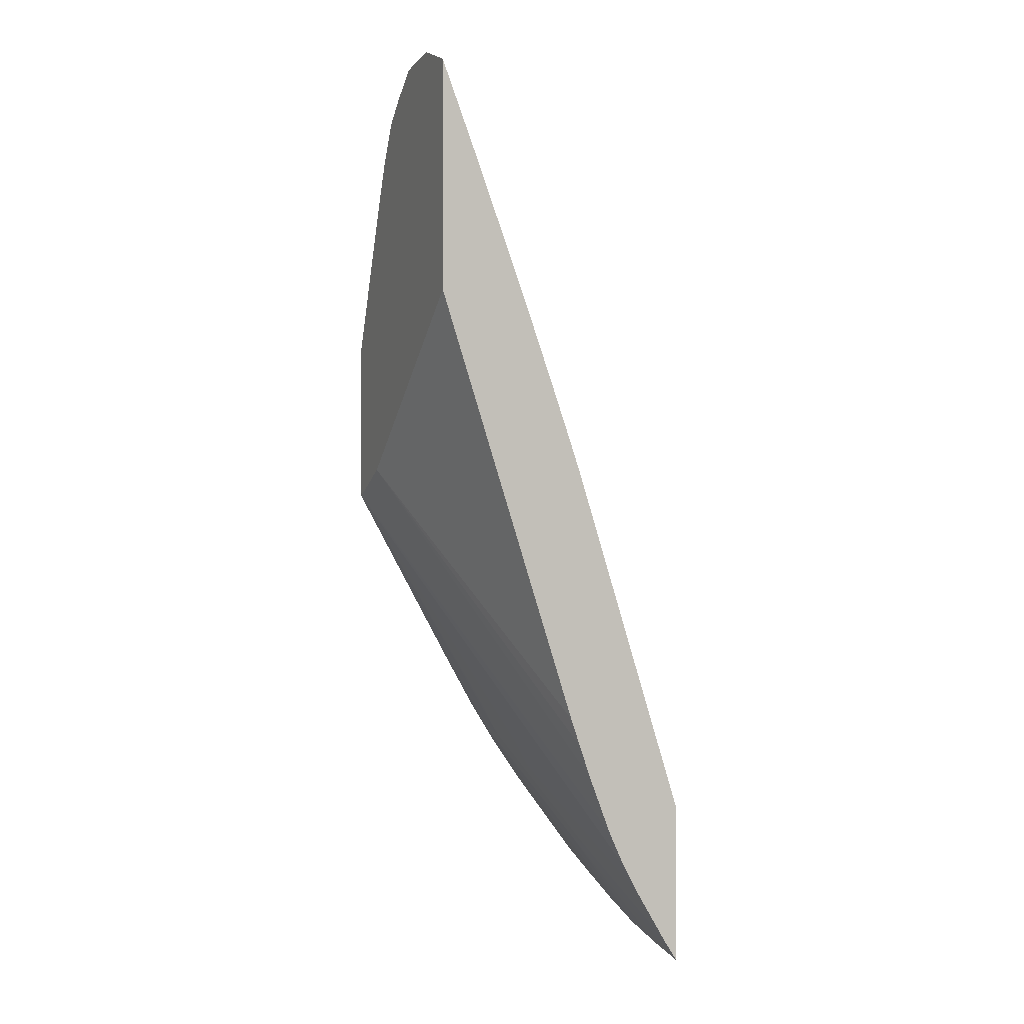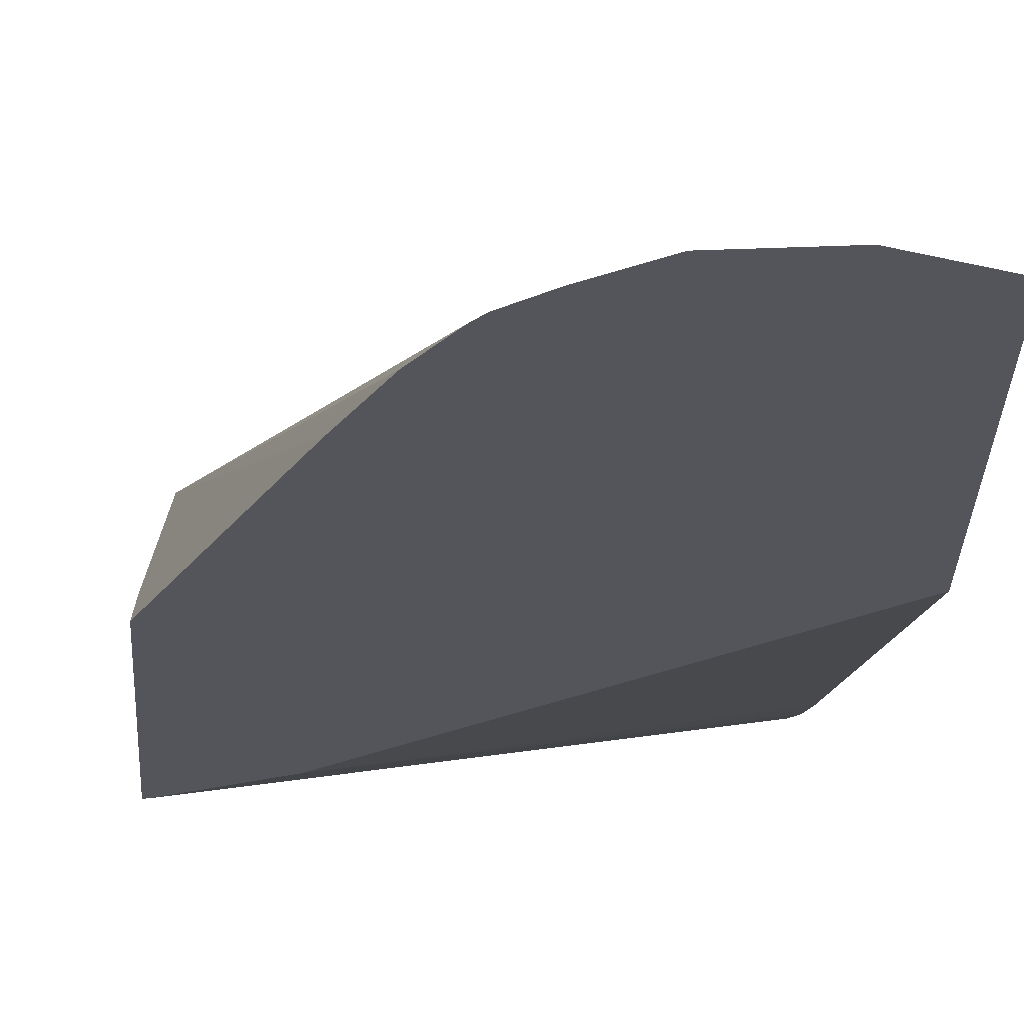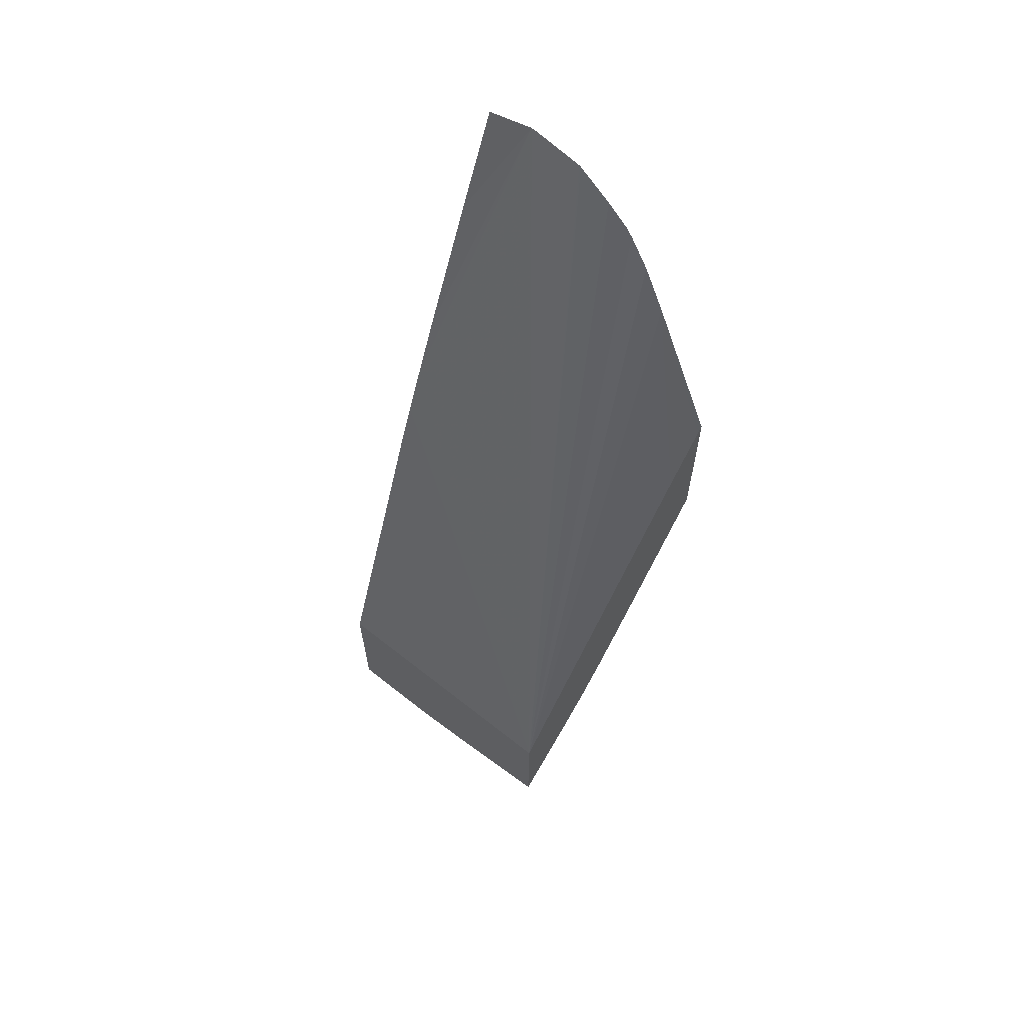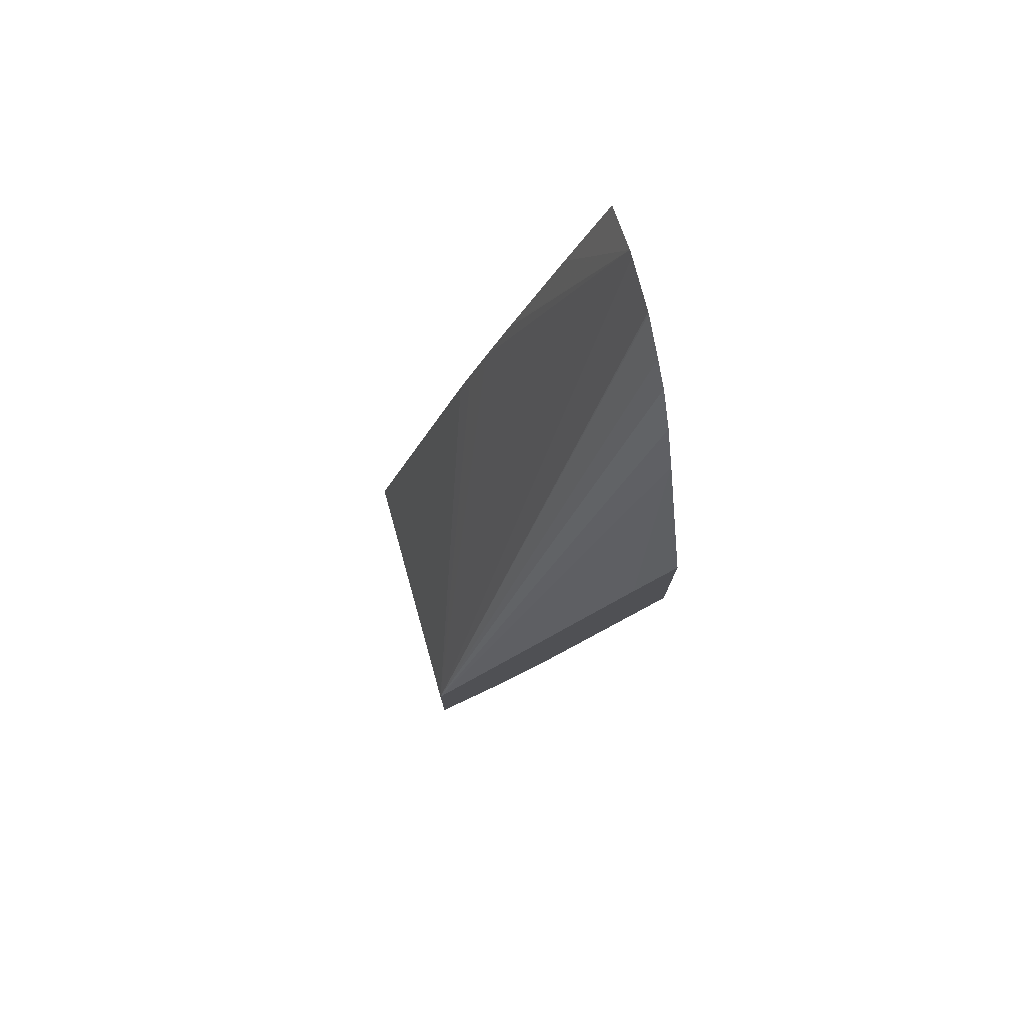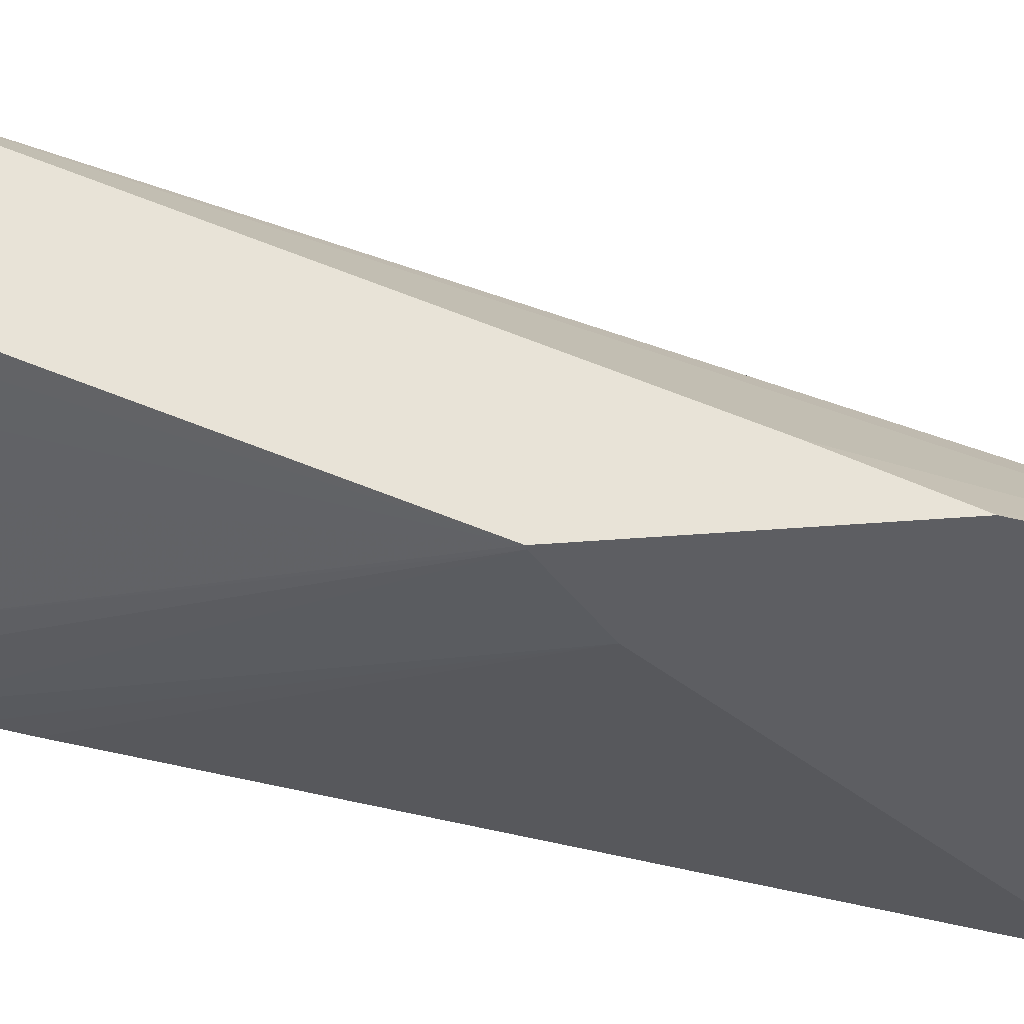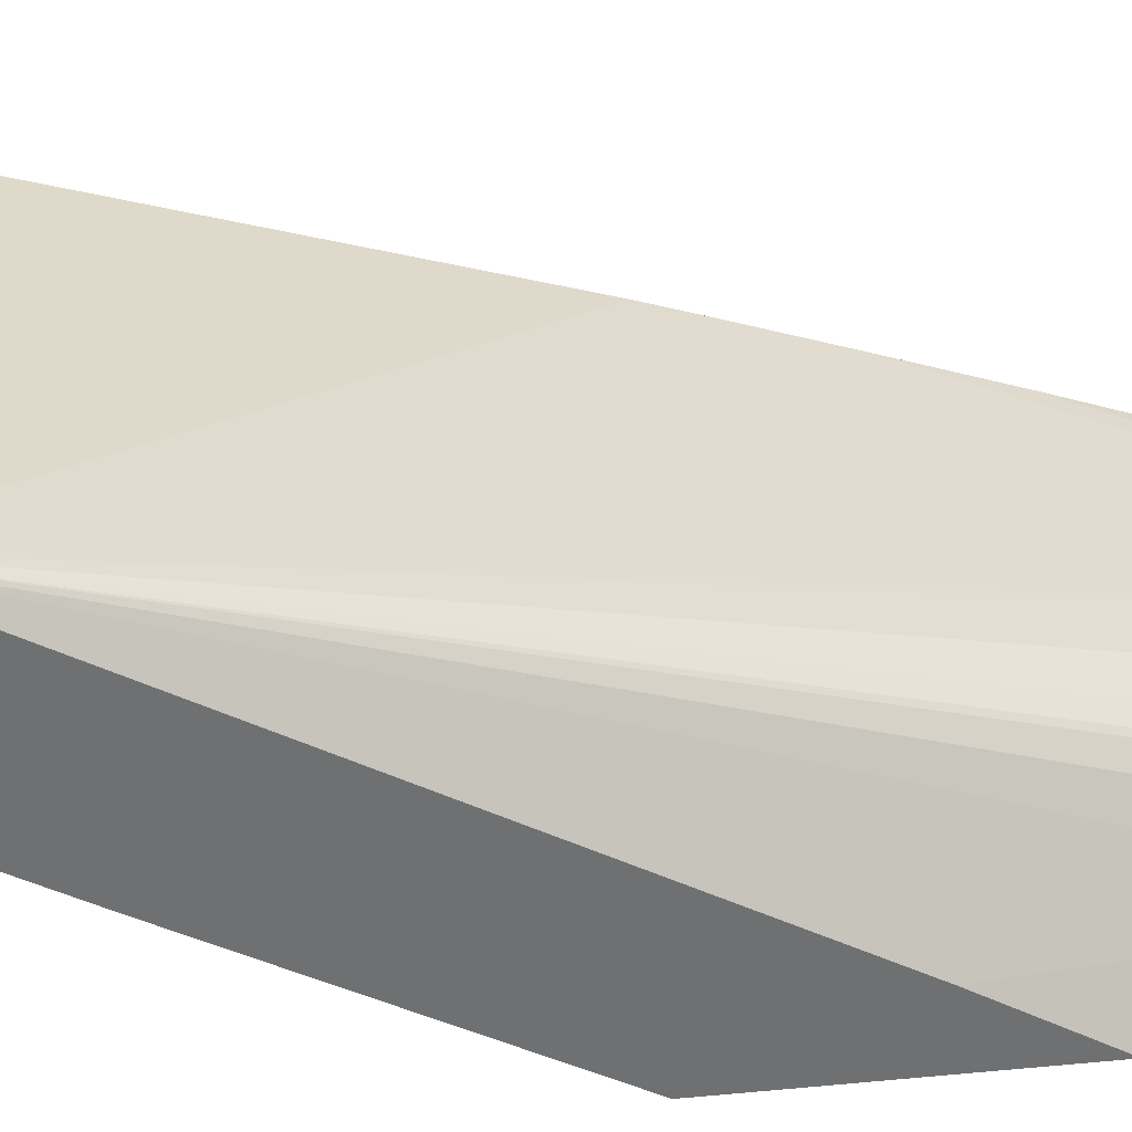
<metadata>
{"format":"obj","ext":"obj","renderer":"f3d","projection":"perspective","resolution":1024,"background":"white","views":[{"elev":-0.1,"azim":-111.7,"up":"+Y"},{"elev":-24.9,"azim":177.6,"up":"+Z"},{"elev":64.4,"azim":40.9,"up":"+Y"},{"elev":76.9,"azim":74.3,"up":"+Y"},{"elev":-39.2,"azim":95.8,"up":"+Z"},{"elev":35.6,"azim":82.5,"up":"+Z"}]}
</metadata>
<code>
v -0.04631 0.1308 0.05444
v -0.04631 0.1312 0.05415
v -0.04414 0.133 0.05324
v -0.04343 0.133 0.05327
v -0.04529 0.1309 0.05444
v -0.04631 0.134 0.05444
v -0.04631 0.1323 0.05352
v -0.04529 0.1329 0.05322
v -0.04182 0.1352 0.05206
v -0.04265 0.1331 0.05333
v -0.04414 0.1315 0.05419
v -0.04182 0.1346 0.05242
v -0.04104 0.1353 0.0521
v -0.04182 0.1338 0.05299
v -0.04414 0.1311 0.05444
v -0.04067 0.1349 0.05444
v -0.04062 0.135 0.05443
v -0.04631 0.1407 0.05235
v -0.04631 0.1329 0.0532
v -0.04298 0.1352 0.05205
v -0.04298 0.1346 0.05236
v -0.04182 0.1359 0.05168
v -0.04062 0.1407 0.04914
v -0.04067 0.137 0.05122
v -0.04062 0.137 0.05123
v -0.04066 0.1358 0.05185
v -0.04062 0.1358 0.05188
v -0.04062 0.1349 0.05243
v -0.04066 0.1348 0.05247
v -0.04067 0.1339 0.0531
v -0.04298 0.1317 0.05428
v -0.04298 0.1314 0.05444
v -0.04062 0.1348 0.05444
v -0.04062 0.1428 0.04997
v -0.04196 0.1472 0.04914
v -0.04243 0.1482 0.04914
v -0.04283 0.1488 0.04914
v -0.04296 0.149 0.04914
v -0.04341 0.1494 0.04914
v -0.0441 0.1498 0.04914
v -0.04414 0.1498 0.04914
v -0.04515 0.15 0.04914
v -0.04528 0.15 0.04914
v -0.04631 0.143 0.05156
v -0.04631 0.142 0.05193
v -0.04631 0.1412 0.05217
v -0.04631 0.1336 0.05286
v -0.04067 0.1408 0.04914
v -0.04062 0.1409 0.04914
v -0.04062 0.1339 0.05311
v -0.04062 0.1339 0.05312
v -0.04062 0.1322 0.05444
v -0.04176 0.1318 0.05444
v -0.04062 0.144 0.04924
v -0.04062 0.1441 0.04914
v -0.04631 0.1496 0.04914
v -0.04631 0.1474 0.04996
v -0.04631 0.1448 0.05092
v -0.04631 0.1446 0.05099
v -0.04631 0.1444 0.05106
v -0.04631 0.1348 0.05242
v -0.04184 0.1413 0.04914
v -0.04631 0.1449 0.04914
v -0.04631 0.1355 0.05219
v -0.04631 0.136 0.05199
f 1 2 3
f 1 3 4
f 1 4 5
f 1 5 15
f 1 15 32
f 1 32 53
f 1 53 52
f 1 52 33
f 1 33 16
f 1 16 6
f 1 6 18
f 1 18 46
f 1 46 45
f 1 45 44
f 1 44 60
f 1 60 59
f 1 59 58
f 1 58 57
f 1 57 56
f 1 56 63
f 1 63 65
f 1 65 64
f 1 64 61
f 1 61 47
f 1 47 19
f 1 19 7
f 1 7 2
f 2 7 3
f 3 7 8
f 3 8 9
f 3 9 4
f 4 10 11
f 4 11 5
f 4 9 12
f 4 12 13
f 4 13 14
f 4 14 10
f 5 11 15
f 6 16 17
f 6 17 18
f 7 19 20
f 7 20 21
f 7 21 9
f 7 9 8
f 9 13 12
f 9 21 20
f 9 20 22
f 9 22 23
f 9 23 13
f 10 14 11
f 11 14 15
f 13 24 25
f 13 25 26
f 13 26 27
f 13 27 28
f 13 28 29
f 13 29 14
f 13 23 24
f 14 29 30
f 14 30 31
f 14 31 15
f 15 31 32
f 16 33 17
f 17 33 52
f 17 52 51
f 17 51 50
f 17 50 28
f 17 28 27
f 17 27 25
f 17 25 23
f 17 23 49
f 17 49 55
f 17 55 54
f 17 54 34
f 17 34 35
f 17 35 36
f 17 36 37
f 17 37 38
f 17 38 39
f 17 39 40
f 17 40 41
f 17 41 42
f 17 42 43
f 17 43 44
f 17 44 45
f 17 45 46
f 17 46 18
f 19 47 48
f 19 48 23
f 19 23 20
f 20 23 22
f 23 25 24
f 23 48 49
f 25 27 26
f 28 50 30
f 28 30 29
f 30 50 51
f 30 51 52
f 30 52 53
f 30 53 32
f 30 32 31
f 34 54 35
f 35 54 55
f 35 55 49
f 35 49 48
f 35 48 62
f 35 62 63
f 35 63 56
f 35 56 43
f 35 43 42
f 35 42 41
f 35 41 40
f 35 40 39
f 35 39 38
f 35 38 37
f 35 37 36
f 43 56 57
f 43 57 58
f 43 58 59
f 43 59 60
f 43 60 44
f 47 61 48
f 48 61 62
f 61 64 62
f 62 64 65
f 62 65 63

</code>
